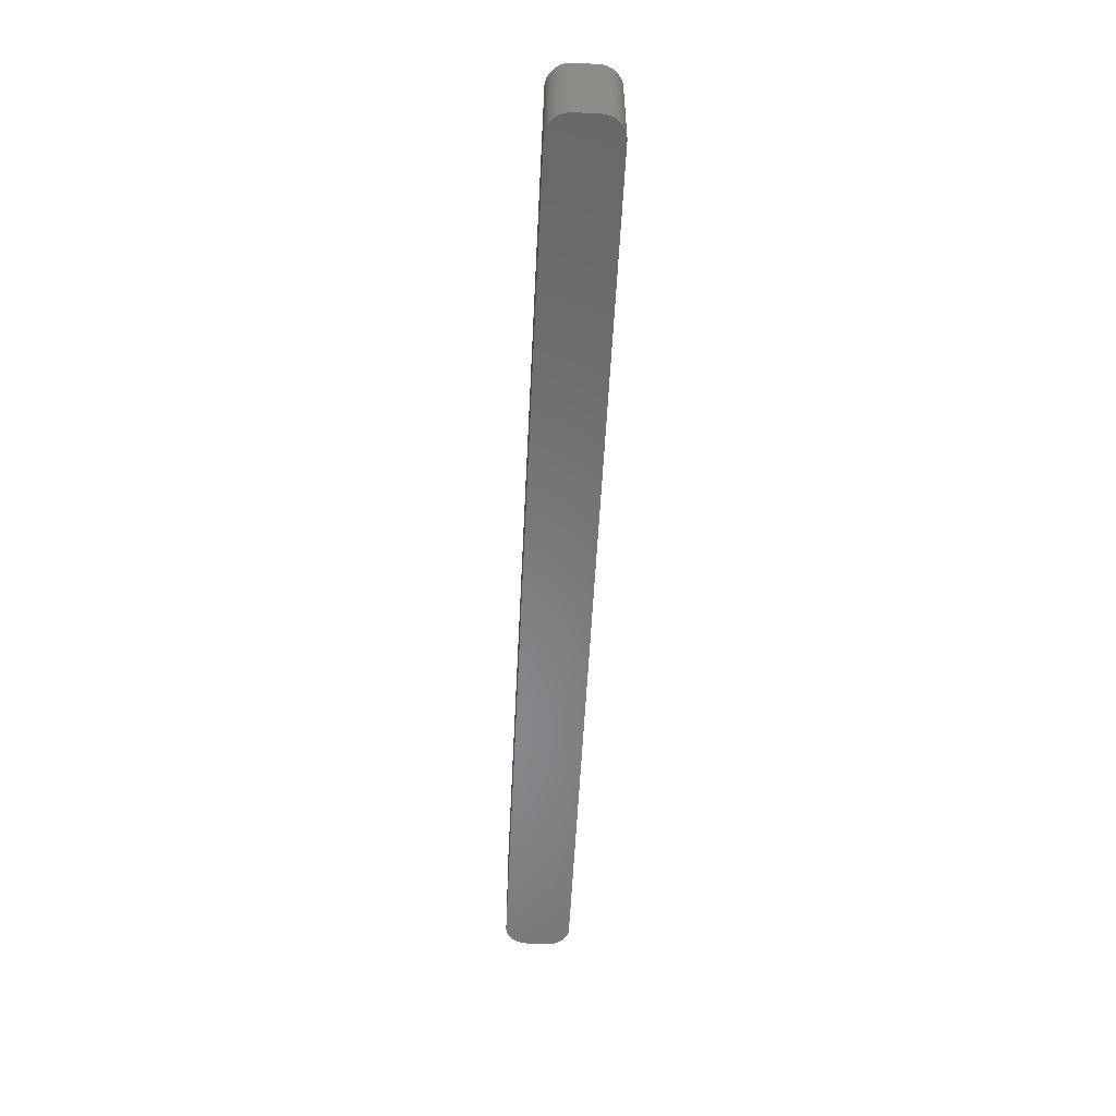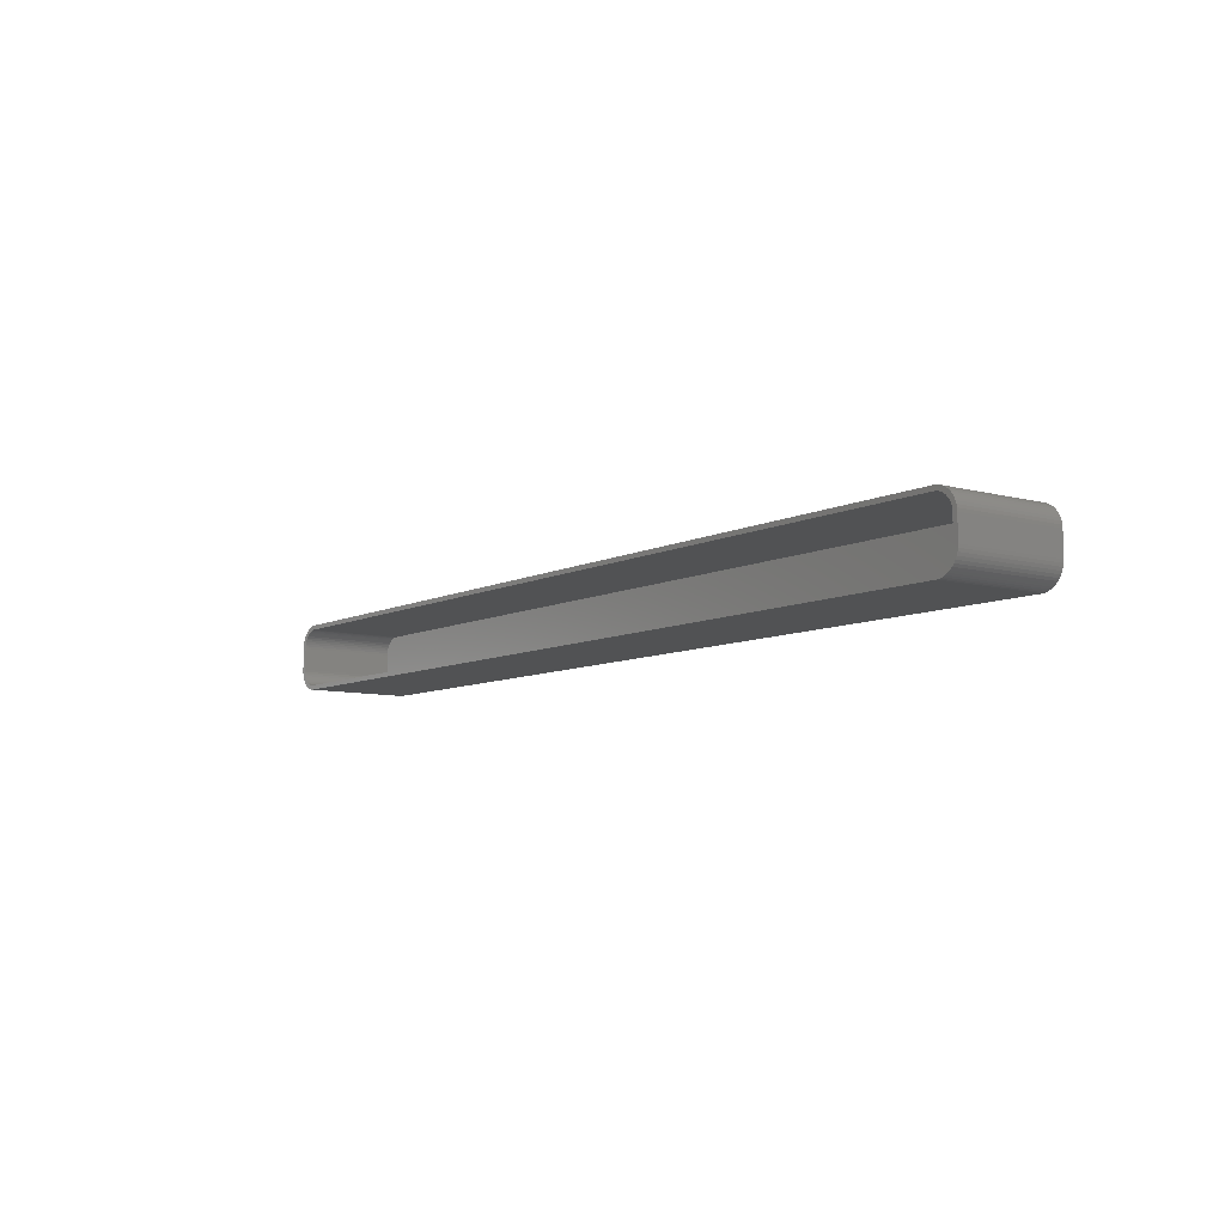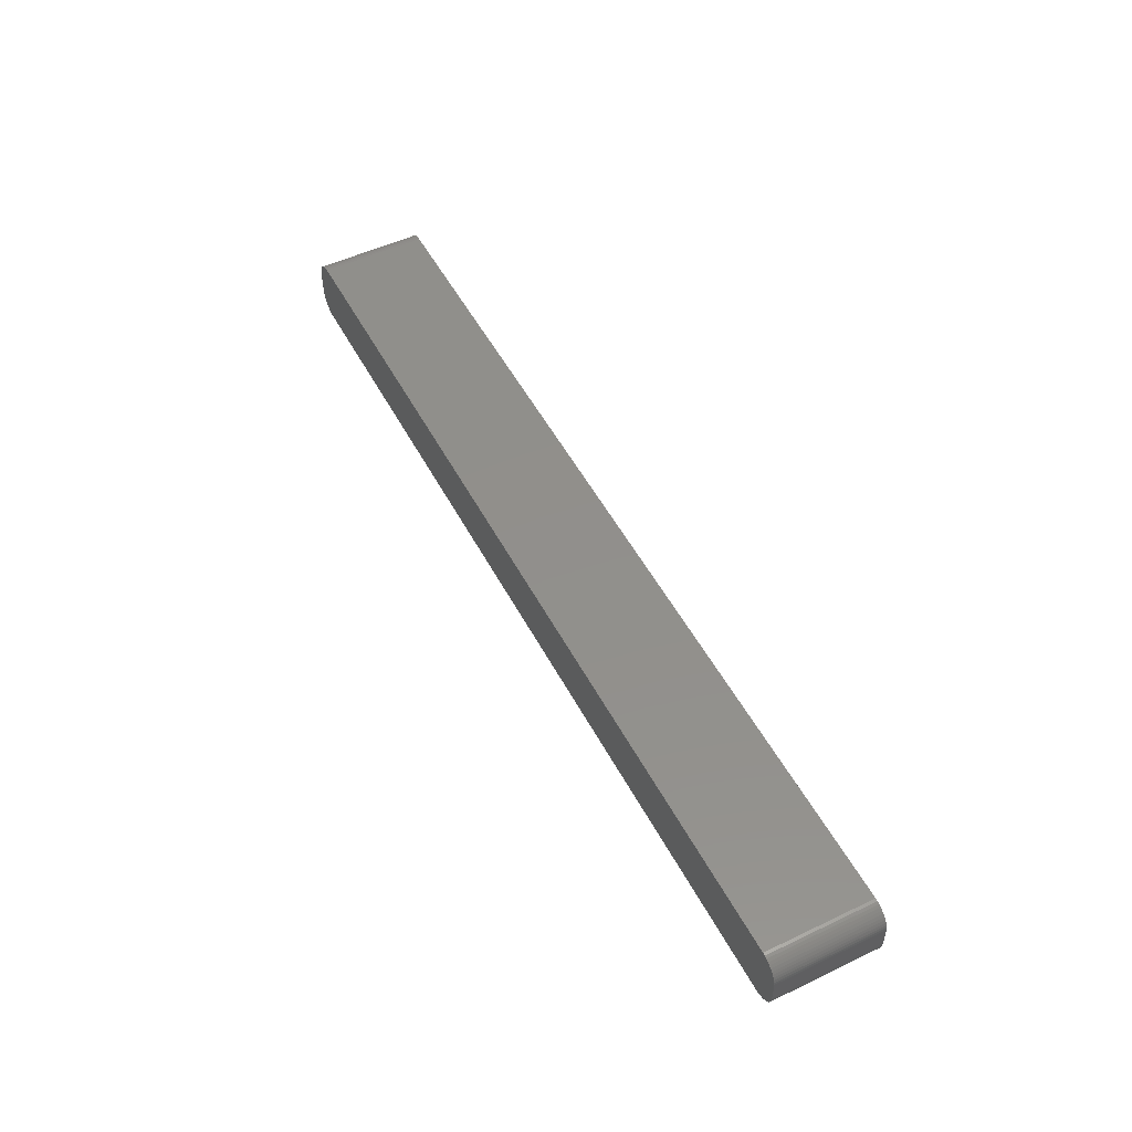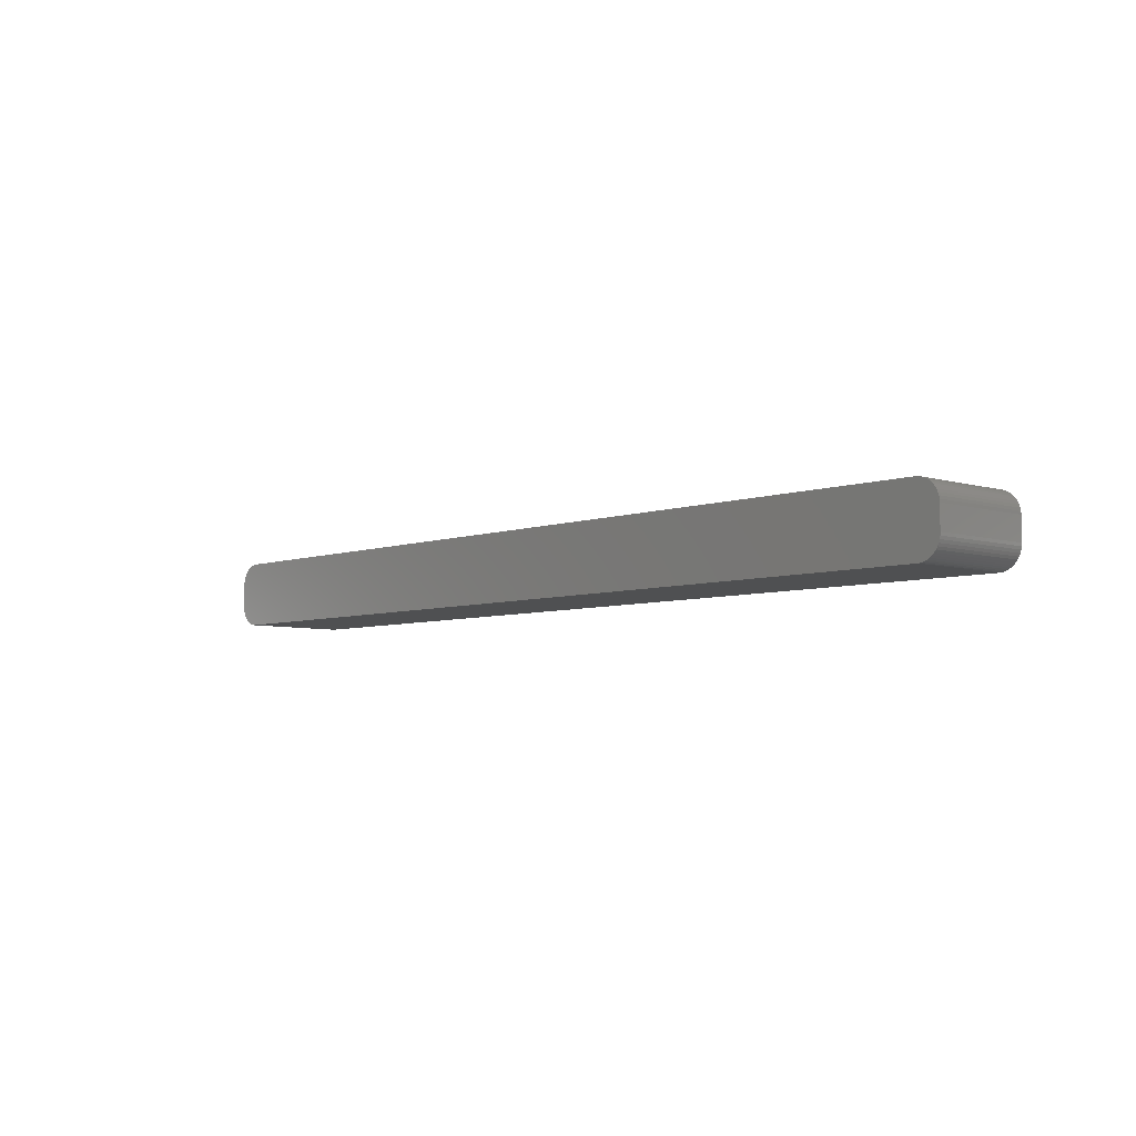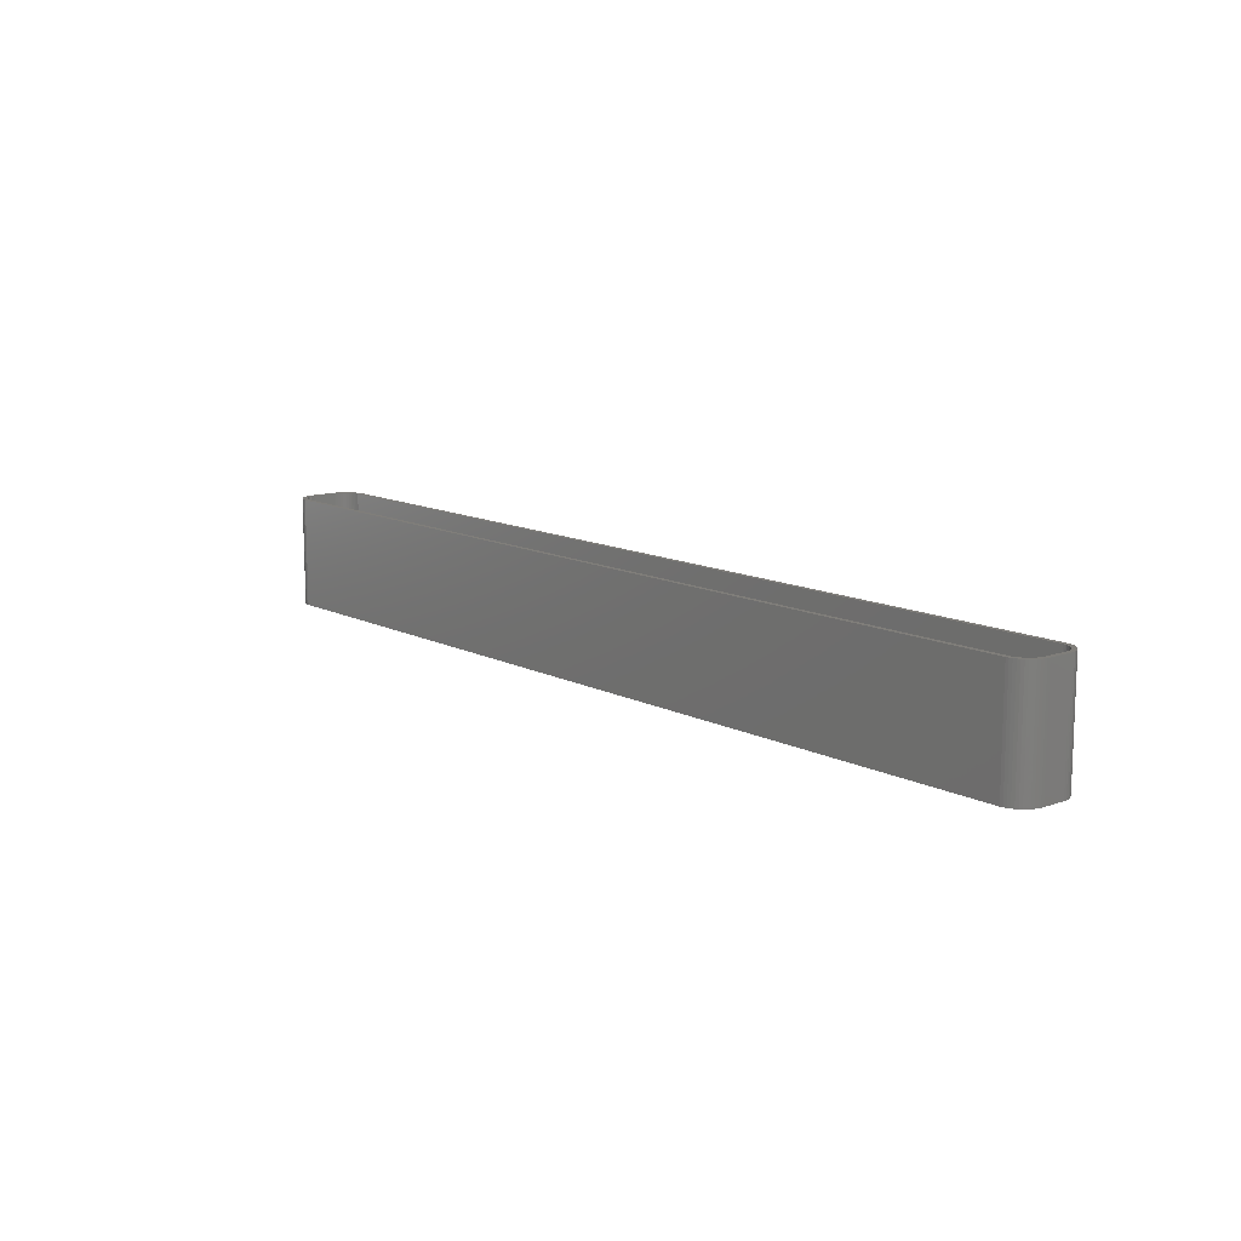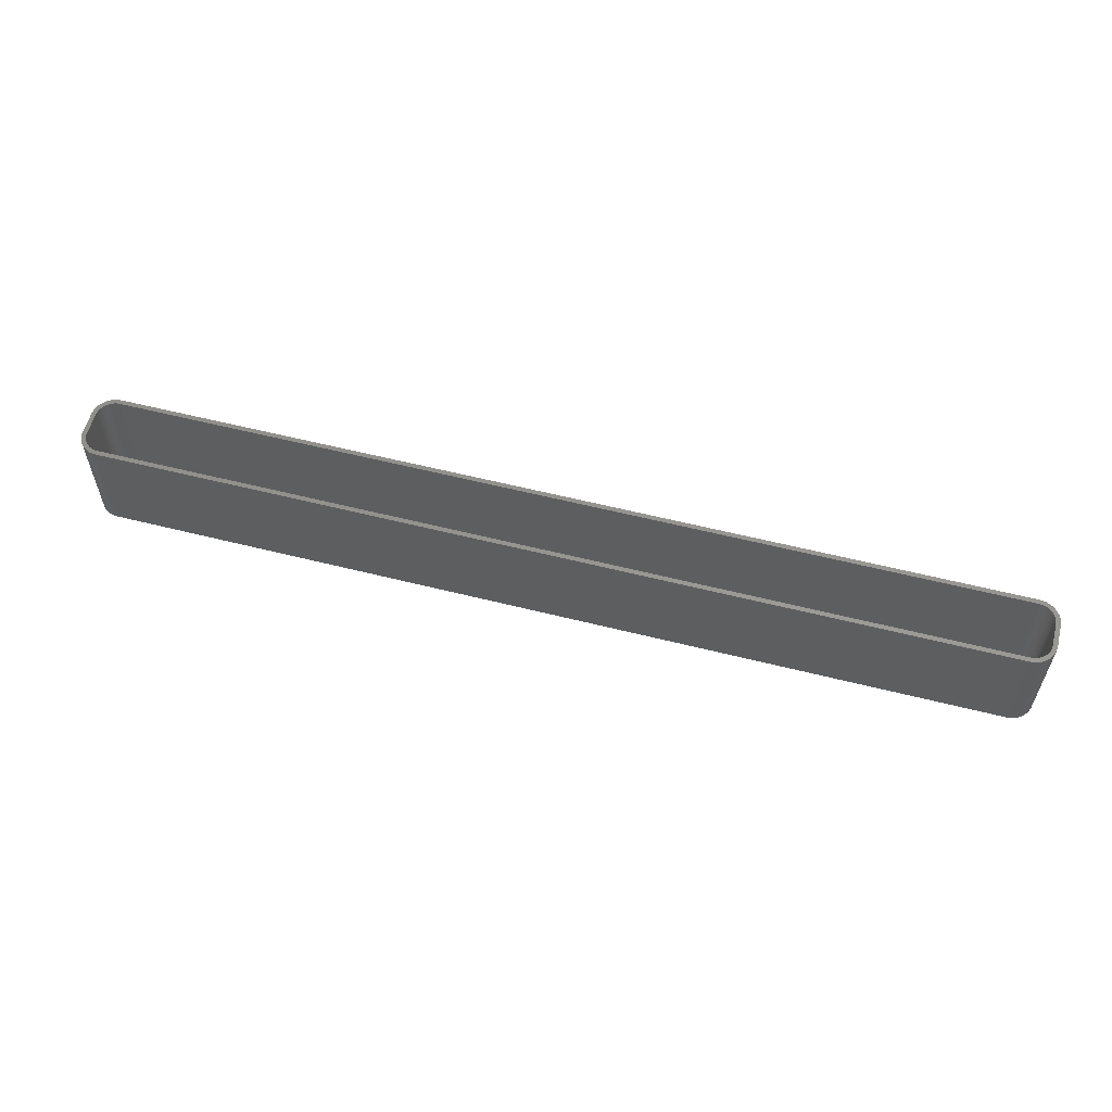
<metadata>
{"format":"stl","ext":"stl","renderer":"f3d","projection":"perspective","resolution":1024,"background":"white","views":[{"elev":-54.8,"azim":-92.8,"up":"+Z"},{"elev":-8.2,"azim":53.4,"up":"+Y"},{"elev":51.5,"azim":-117.3,"up":"+Y"},{"elev":-5.8,"azim":-132.9,"up":"+Y"},{"elev":12.3,"azim":49.7,"up":"+Z"},{"elev":57.7,"azim":-165.3,"up":"+Z"}]}
</metadata>
<code>
# stl→obj: 208 verts, 412 faces
v -105 -2.5 0
v -105 2.5 24
v -105 2.5 0
v -105 -2.5 24
v -105 -3.127 0
v -105 -3.127 24
v -100.9 -7.411 0
v -100.3 -7.49 24
v -100.9 -7.411 24
v -100.3 -7.49 0
v 100.3 7.49 0
v -100.3 7.49 24
v 100.3 7.49 24
v -100.3 7.49 0
v 104 2.5 24
v 105 2.5 24
v 105 3.127 24
v 105 -2.5 24
v 104 3.001 24
v 104.8 3.743 24
v 104 -2.5 24
v 103.9 3.495 24
v 104.6 4.341 24
v 105 -3.127 24
v 103.7 3.973 24
v 104.4 4.909 24
v 104 -3.001 24
v 103.5 4.427 24
v 104 5.439 24
v 104.8 -3.743 24
v 103.9 -3.495 24
v 103.2 4.851 24
v 103.6 5.923 24
v 102.9 5.238 24
v 103.2 6.353 24
v 102.5 5.582 24
v 102.7 6.722 24
v 102.1 5.877 24
v 102.1 7.024 24
v 101.7 6.119 24
v 101.5 7.255 24
v 101.2 6.304 24
v 100.9 7.411 24
v 100.8 6.429 24
v 100.3 6.492 24
v -100.3 6.492 24
v -100.8 6.429 24
v -100.9 7.411 24
v -101.2 6.304 24
v -101.5 7.255 24
v -101.7 6.119 24
v -102.1 7.024 24
v -102.1 5.877 24
v -102.7 6.722 24
v -102.5 5.582 24
v -103.2 6.353 24
v -102.9 5.238 24
v -103.6 5.923 24
v -103.2 4.851 24
v -104 5.439 24
v -103.5 4.427 24
v -104.4 4.909 24
v -103.7 3.973 24
v -104.8 3.743 24
v -103.9 3.495 24
v -104.6 4.341 24
v 104.6 -4.341 24
v 103.7 -3.973 24
v 104.4 -4.909 24
v 103.5 -4.427 24
v 104 -5.439 24
v 103.2 -4.851 24
v 103.6 -5.923 24
v 102.9 -5.238 24
v 103.2 -6.353 24
v 102.5 -5.582 24
v 102.7 -6.722 24
v 102.1 -5.877 24
v 102.1 -7.024 24
v 101.7 -6.119 24
v 101.5 -7.255 24
v 101.2 -6.304 24
v 100.9 -7.411 24
v 100.8 -6.429 24
v 100.3 -7.49 24
v 100.3 -6.492 24
v -100.3 -6.492 24
v -100.8 -6.429 24
v -101.2 -6.304 24
v -101.5 -7.255 24
v -101.7 -6.119 24
v -102.1 -7.024 24
v -102.1 -5.877 24
v -102.7 -6.722 24
v -102.5 -5.582 24
v -103.2 -6.353 24
v -102.9 -5.238 24
v -103.6 -5.923 24
v -103.2 -4.851 24
v -104 -5.439 24
v -103.5 -4.427 24
v -104.4 -4.909 24
v -103.7 -3.973 24
v -104.6 -4.341 24
v -103.9 -3.495 24
v -104.8 -3.743 24
v -104 -3.001 24
v -104 -2.5 24
v -104 2.5 24
v -104 3.001 24
v -105 3.127 24
v 100.3 -7.49 0
v 104.8 -3.743 0
v 104.6 -4.341 0
v 105 2.5 0
v 105 -2.5 0
v -105 3.127 0
v -102.7 -6.722 0
v -102.1 -7.024 0
v -101.5 -7.255 0
v -103.6 -5.923 0
v -103.2 -6.353 0
v 105 -3.127 0
v 104.4 4.909 0
v 104.6 4.341 0
v 104.8 3.743 0
v 103.6 5.923 0
v 103.2 6.353 0
v 102.1 7.024 0
v 101.5 7.255 0
v 100.9 7.411 0
v -100.9 7.411 0
v -101.5 7.255 0
v -104.8 3.743 0
v -104.6 4.341 0
v 105 3.127 0
v 104.4 -4.909 0
v 104 -5.439 0
v 103.6 -5.923 0
v 103.2 -6.353 0
v 104 5.439 0
v 102.7 -6.722 0
v 102.1 -7.024 0
v 101.5 -7.255 0
v 102.7 6.722 0
v 100.9 -7.411 0
v -102.1 7.024 0
v -102.7 6.722 0
v -104 -5.439 0
v -103.2 6.353 0
v -104.4 -4.909 0
v -103.6 5.923 0
v -104.6 -4.341 0
v -104 5.439 0
v -104.8 -3.743 0
v -104.4 4.909 0
v -104 2.5 2
v -104 -2.5 2
v -104 -3.001 2
v -104 3.001 2
v -100.3 6.492 2
v 100.3 6.492 2
v 100.3 -6.492 2
v -100.3 -6.492 2
v 104 -2.5 2
v 104 2.5 2
v 102.9 -5.238 2
v 103.2 -4.851 2
v 103.9 3.495 2
v 103.7 3.973 2
v 104 -3.001 2
v -101.2 -6.304 2
v -101.7 -6.119 2
v 102.1 -5.877 2
v 101.7 -6.119 2
v 102.5 -5.582 2
v 101.7 6.119 2
v 102.1 5.877 2
v 100.8 6.429 2
v 103.7 -3.973 2
v 103.9 -3.495 2
v -103.2 4.851 2
v -103.5 4.427 2
v -101.7 6.119 2
v -101.2 6.304 2
v 104 3.001 2
v 103.5 4.427 2
v 103.2 4.851 2
v 102.9 5.238 2
v 103.5 -4.427 2
v 102.5 5.582 2
v 101.2 6.304 2
v 101.2 -6.304 2
v 100.8 -6.429 2
v -100.8 6.429 2
v -100.8 -6.429 2
v -102.1 5.877 2
v -102.5 5.582 2
v -102.9 5.238 2
v -102.1 -5.877 2
v -102.5 -5.582 2
v -102.9 -5.238 2
v -103.7 3.973 2
v -103.2 -4.851 2
v -103.9 3.495 2
v -103.5 -4.427 2
v -103.7 -3.973 2
v -103.9 -3.495 2
f 1 2 3
f 2 1 4
f 5 4 1
f 4 5 6
f 7 8 9
f 8 7 10
f 11 12 13
f 12 11 14
f 15 16 17
f 16 15 18
f 19 17 20
f 21 18 15
f 22 20 23
f 18 21 24
f 25 23 26
f 27 24 21
f 28 26 29
f 24 27 30
f 31 30 27
f 17 19 15
f 20 22 19
f 23 25 22
f 32 29 33
f 26 28 25
f 29 32 28
f 34 33 35
f 33 34 32
f 36 35 37
f 35 36 34
f 37 38 36
f 39 38 37
f 39 40 38
f 41 40 39
f 41 42 40
f 43 42 41
f 43 44 42
f 13 44 43
f 13 45 44
f 13 46 45
f 12 46 13
f 12 47 46
f 48 47 12
f 48 49 47
f 50 49 48
f 50 51 49
f 52 51 50
f 52 53 51
f 54 53 52
f 53 54 55
f 56 55 54
f 55 56 57
f 58 57 56
f 57 58 59
f 60 59 58
f 59 60 61
f 62 61 60
f 61 62 63
f 64 65 66
f 63 66 65
f 66 63 62
f 30 31 67
f 68 67 31
f 67 68 69
f 70 69 68
f 69 70 71
f 72 71 70
f 71 72 73
f 74 73 72
f 73 74 75
f 76 75 74
f 75 76 77
f 78 77 76
f 78 79 77
f 80 79 78
f 80 81 79
f 82 81 80
f 82 83 81
f 84 83 82
f 84 85 83
f 86 85 84
f 87 85 86
f 87 8 85
f 88 8 87
f 88 9 8
f 89 9 88
f 89 90 9
f 91 90 89
f 91 92 90
f 93 92 91
f 94 93 95
f 93 94 92
f 96 95 97
f 95 96 94
f 98 97 99
f 100 99 101
f 97 98 96
f 102 101 103
f 104 103 105
f 106 105 107
f 99 100 98
f 6 107 108
f 109 2 108
f 65 64 110
f 4 108 2
f 111 110 64
f 6 108 4
f 110 111 109
f 101 102 100
f 109 111 2
f 103 104 102
f 105 106 104
f 107 6 106
f 10 85 8
f 85 10 112
f 67 113 30
f 113 67 114
f 18 115 16
f 115 18 116
f 3 111 117
f 111 3 2
f 118 92 94
f 92 118 119
f 119 90 92
f 90 119 120
f 121 96 98
f 96 121 122
f 24 116 18
f 116 24 123
f 23 124 26
f 124 23 125
f 20 125 23
f 125 20 126
f 127 35 33
f 35 127 128
f 129 41 39
f 41 129 130
f 130 43 41
f 43 130 131
f 131 13 43
f 13 131 11
f 132 50 48
f 50 132 133
f 134 66 135
f 66 134 64
f 112 116 123
f 116 112 115
f 112 123 113
f 11 115 112
f 112 113 114
f 115 11 136
f 112 114 137
f 136 11 126
f 112 137 138
f 126 11 125
f 112 138 139
f 125 11 124
f 112 139 140
f 124 11 141
f 112 140 142
f 141 11 127
f 112 142 143
f 127 11 128
f 112 143 144
f 128 11 145
f 112 144 146
f 145 11 129
f 129 11 130
f 130 11 131
f 10 11 112
f 10 14 11
f 1 10 7
f 10 1 14
f 1 7 120
f 3 14 1
f 1 120 119
f 14 3 132
f 1 119 118
f 132 3 133
f 1 118 122
f 133 3 147
f 1 122 121
f 147 3 148
f 1 121 149
f 148 3 150
f 1 149 151
f 150 3 152
f 1 151 153
f 152 3 154
f 1 153 155
f 154 3 156
f 1 155 5
f 156 3 135
f 135 3 134
f 134 3 117
f 153 106 155
f 106 153 104
f 121 100 149
f 100 121 98
f 151 104 153
f 104 151 102
f 120 9 90
f 9 120 7
f 122 94 96
f 94 122 118
f 30 123 24
f 123 30 113
f 140 73 75
f 73 140 139
f 71 137 69
f 137 71 138
f 144 79 81
f 79 144 143
f 142 75 77
f 75 142 140
f 112 83 85
f 83 112 146
f 29 127 33
f 127 29 141
f 26 141 29
f 141 26 124
f 128 37 35
f 37 128 145
f 145 39 37
f 39 145 129
f 14 48 12
f 48 14 132
f 154 58 152
f 58 154 60
f 147 54 52
f 54 147 148
f 117 64 134
f 64 117 111
f 155 6 5
f 6 155 106
f 149 102 151
f 102 149 100
f 73 138 71
f 138 73 139
f 69 114 67
f 114 69 137
f 143 77 79
f 77 143 142
f 146 81 83
f 81 146 144
f 17 126 20
f 126 17 136
f 16 136 17
f 136 16 115
f 133 52 50
f 52 133 147
f 148 56 54
f 56 148 150
f 150 58 56
f 58 150 152
f 135 62 156
f 62 135 66
f 156 60 154
f 60 156 62
f 108 157 109
f 157 108 158
f 107 158 108
f 158 107 159
f 109 160 110
f 160 109 157
f 161 45 46
f 45 161 162
f 163 87 86
f 87 163 164
f 165 15 166
f 15 165 21
f 167 72 168
f 72 167 74
f 169 25 170
f 25 169 22
f 171 21 165
f 21 171 27
f 172 91 89
f 91 172 173
f 174 80 78
f 80 174 175
f 176 78 76
f 78 176 174
f 177 38 40
f 38 177 178
f 162 44 45
f 44 162 179
f 180 31 181
f 31 180 68
f 61 182 59
f 182 61 183
f 184 49 51
f 49 184 185
f 162 166 186
f 166 162 165
f 162 186 169
f 163 165 162
f 162 169 170
f 165 163 171
f 162 170 187
f 171 163 181
f 162 187 188
f 181 163 180
f 162 188 189
f 180 163 190
f 162 189 191
f 190 163 168
f 162 191 178
f 168 163 167
f 162 178 177
f 167 163 176
f 162 177 192
f 176 163 174
f 162 192 179
f 174 163 175
f 175 163 193
f 193 163 194
f 161 163 162
f 161 164 163
f 157 161 195
f 161 157 164
f 157 195 185
f 158 164 157
f 157 185 184
f 164 158 196
f 157 184 197
f 196 158 172
f 157 197 198
f 172 158 173
f 157 198 199
f 173 158 200
f 157 199 182
f 200 158 201
f 157 182 183
f 201 158 202
f 157 183 203
f 202 158 204
f 157 203 205
f 204 158 206
f 157 205 160
f 206 158 207
f 207 158 208
f 208 158 159
f 103 208 105
f 208 103 207
f 196 89 88
f 89 196 172
f 167 76 74
f 76 167 176
f 175 82 80
f 82 175 193
f 194 86 84
f 86 194 163
f 192 40 42
f 40 192 177
f 186 22 169
f 22 186 19
f 188 34 189
f 34 188 32
f 166 19 186
f 19 166 15
f 168 70 190
f 70 168 72
f 181 27 171
f 27 181 31
f 65 203 63
f 203 65 205
f 63 183 61
f 183 63 203
f 101 207 103
f 207 101 206
f 97 204 99
f 204 97 202
f 173 93 91
f 93 173 200
f 105 159 107
f 159 105 208
f 164 88 87
f 88 164 196
f 193 84 82
f 84 193 194
f 179 42 44
f 42 179 192
f 187 32 188
f 32 187 28
f 170 28 187
f 28 170 25
f 178 36 38
f 36 178 191
f 190 68 180
f 68 190 70
f 110 205 65
f 205 110 160
f 185 47 49
f 47 185 195
f 195 46 47
f 46 195 161
f 201 97 95
f 97 201 202
f 200 95 93
f 95 200 201
f 191 34 36
f 34 191 189
f 197 51 53
f 51 197 184
f 59 199 57
f 199 59 182
f 199 55 57
f 55 199 198
f 198 53 55
f 53 198 197
f 99 206 101
f 206 99 204

</code>
